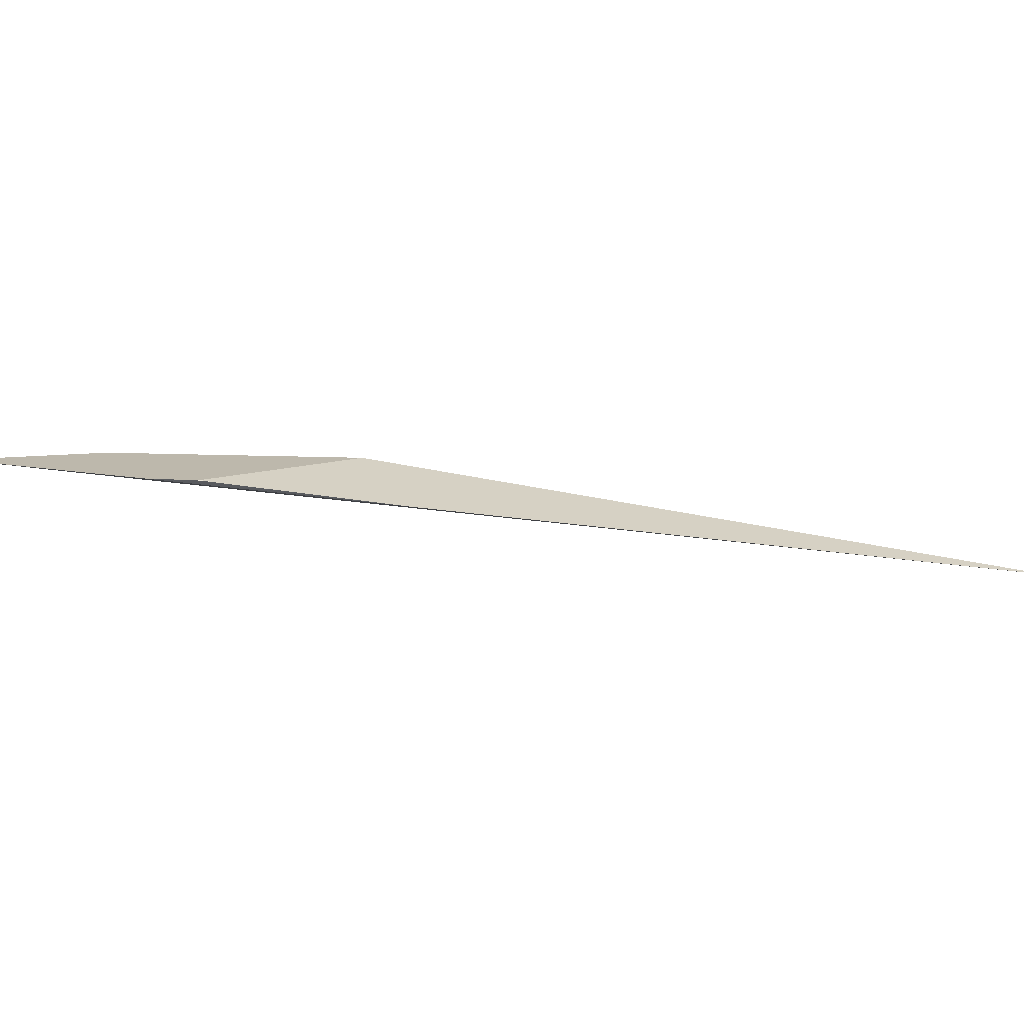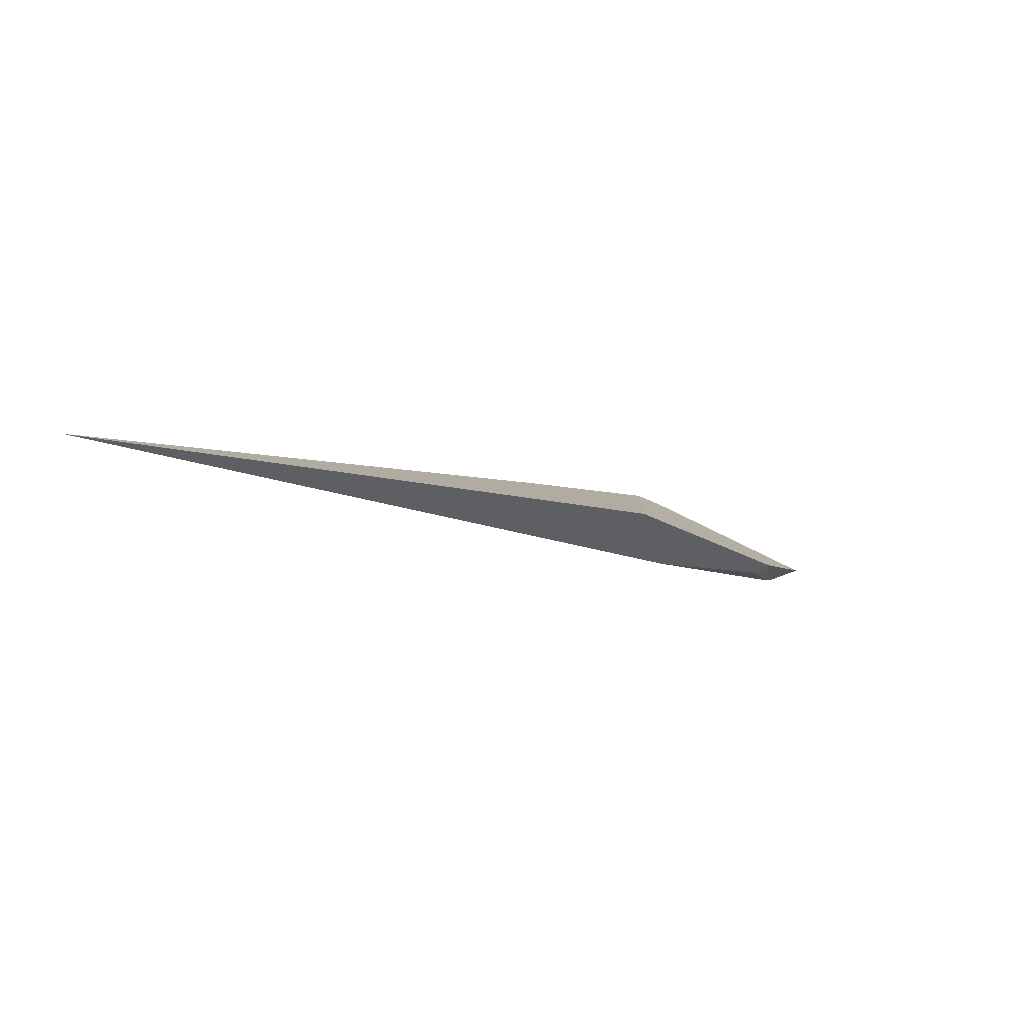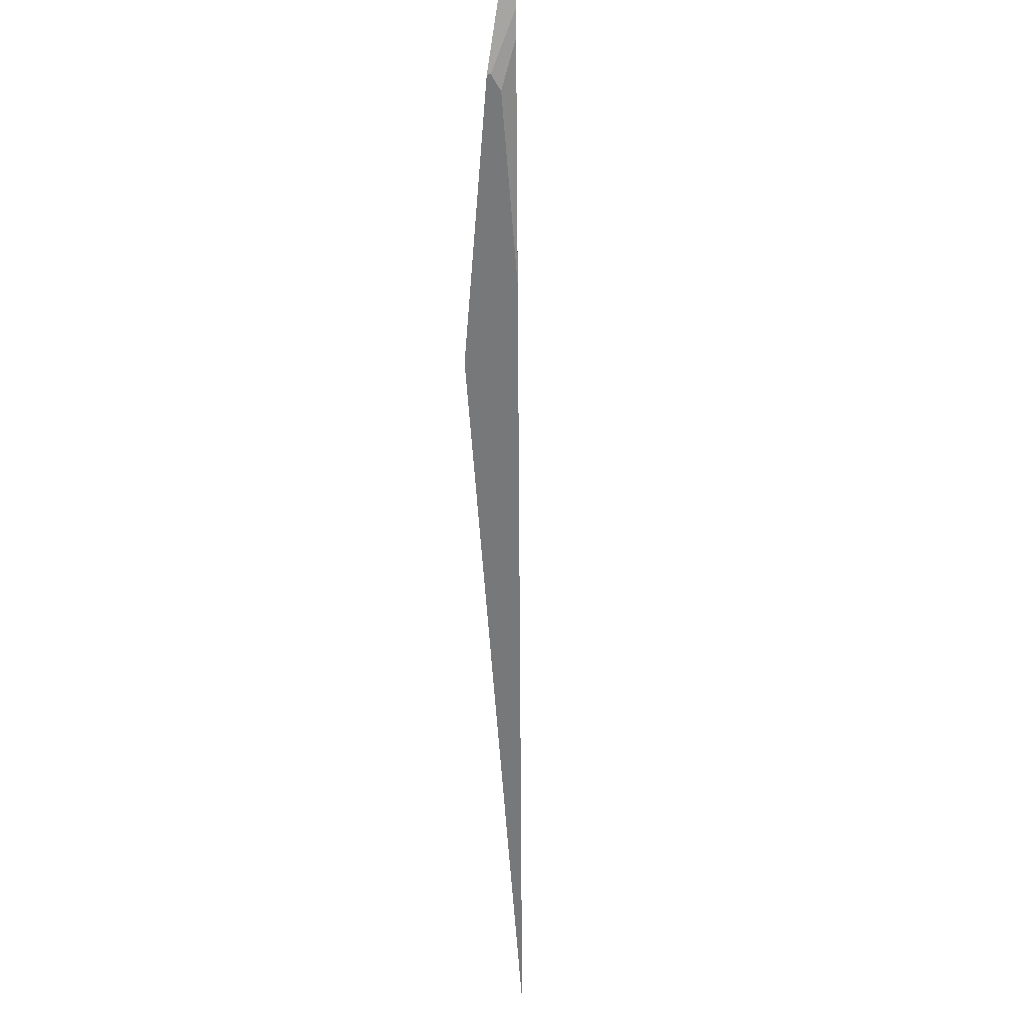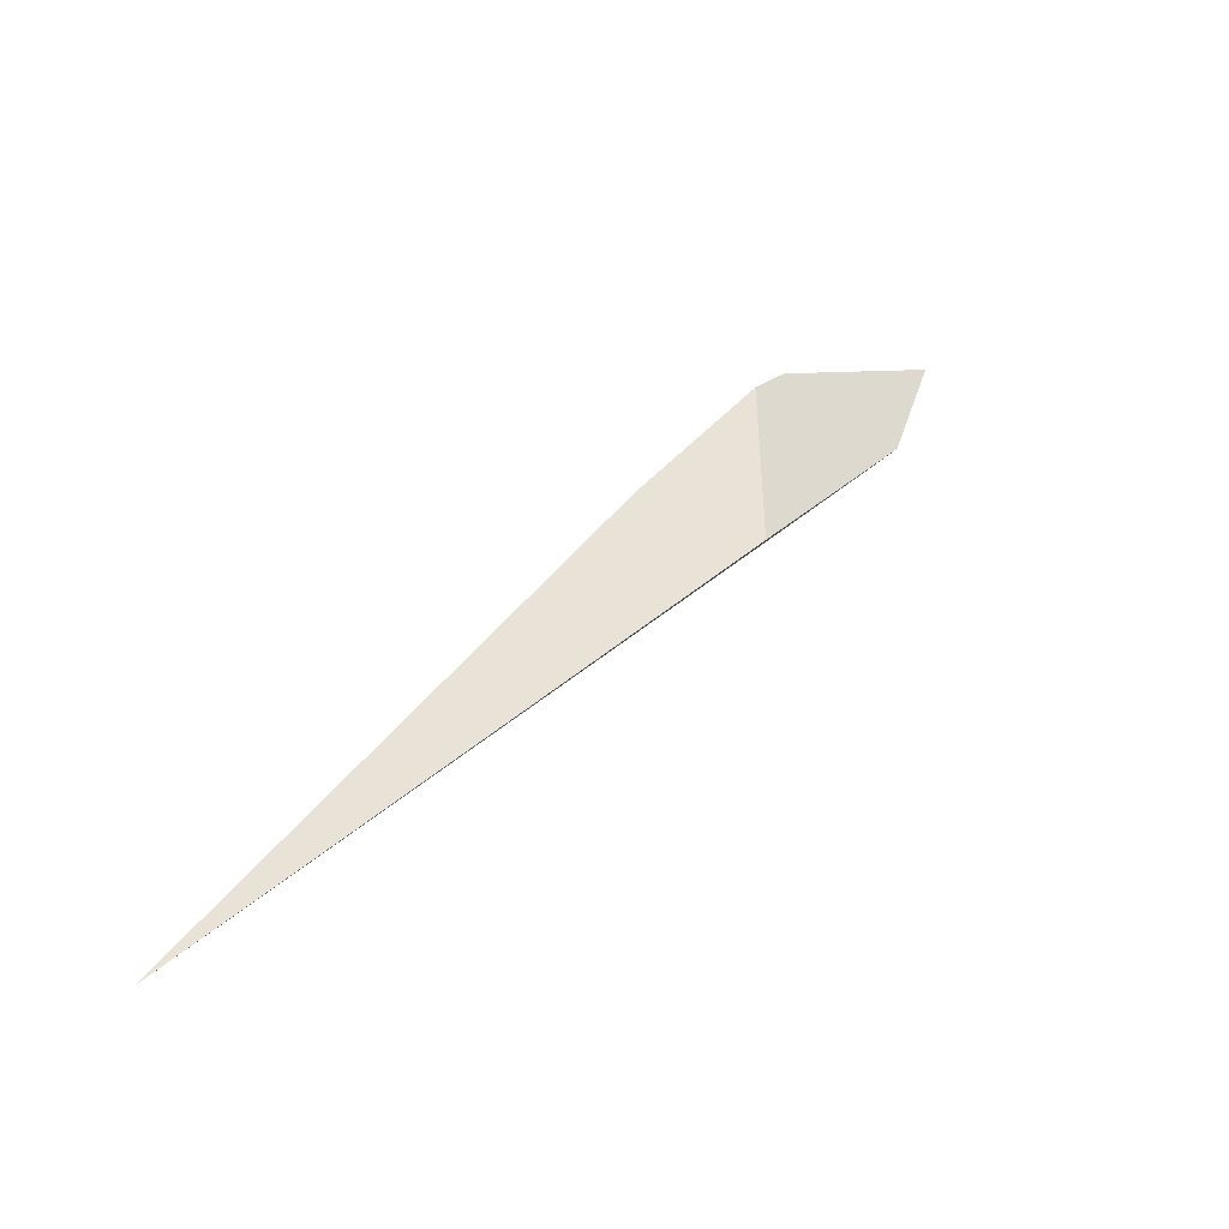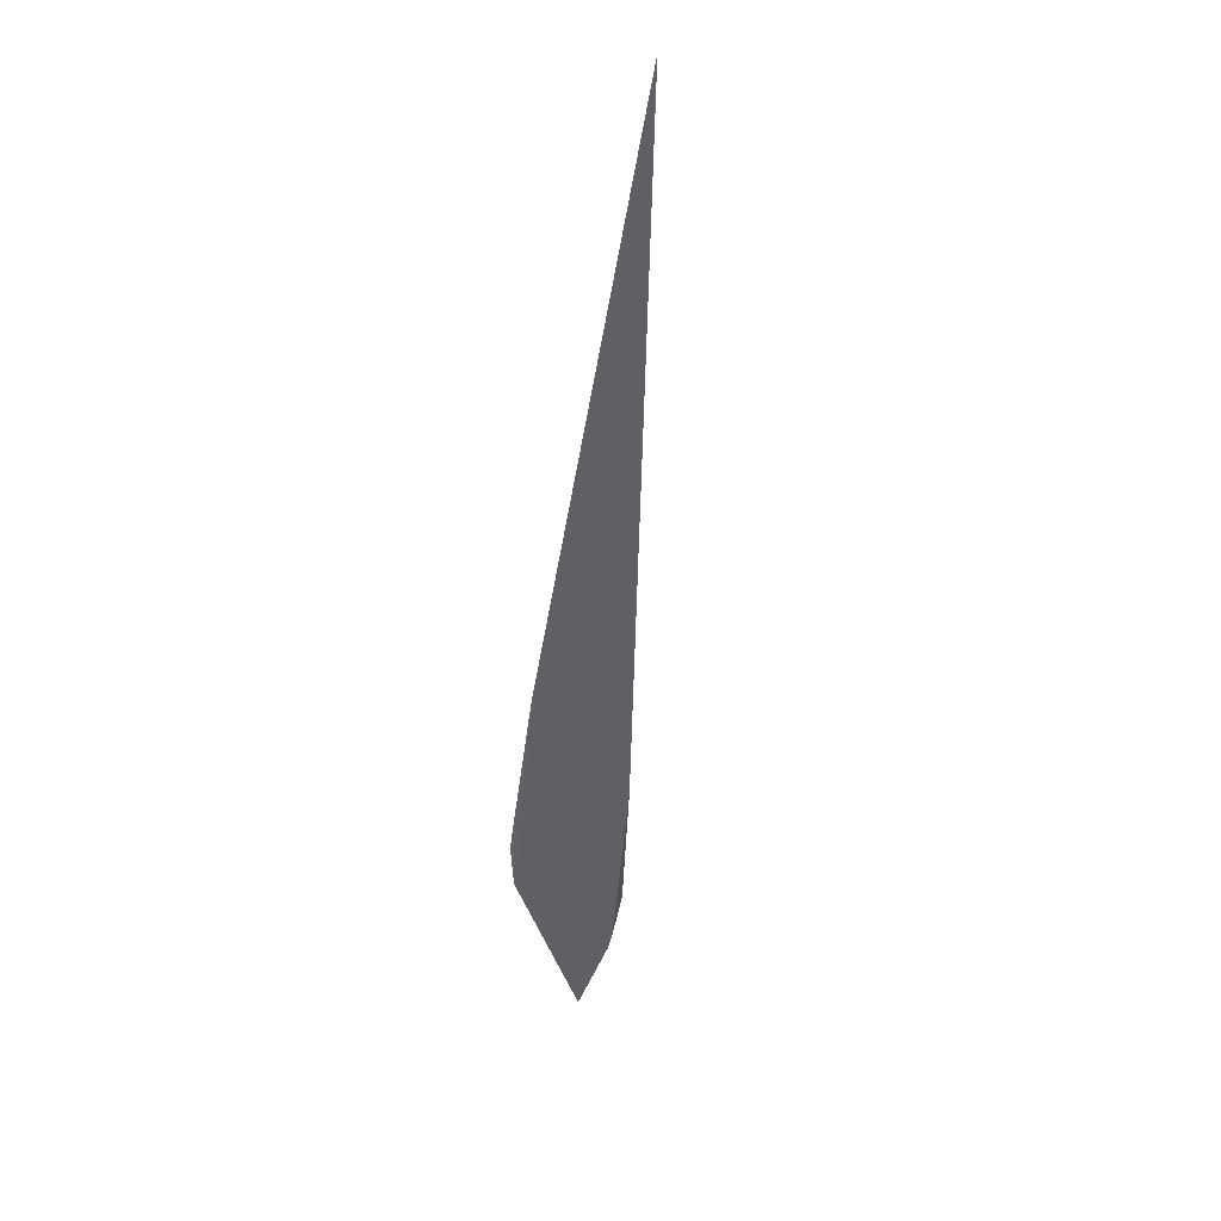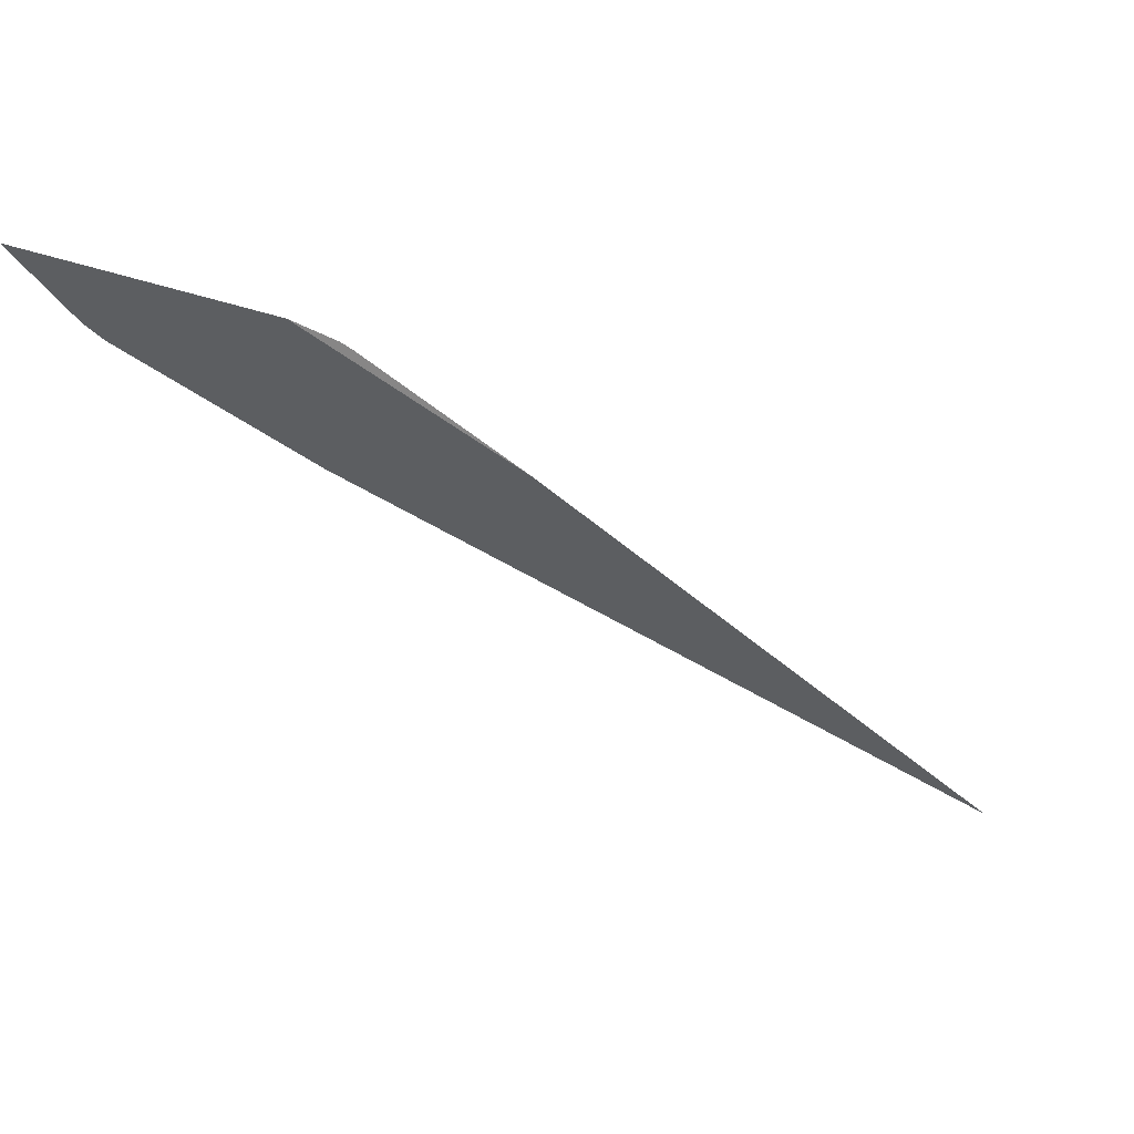
<metadata>
{"format":"obj","ext":"obj","renderer":"f3d","projection":"perspective","resolution":1024,"background":"white","views":[{"elev":-5.8,"azim":42.4,"up":"+Y"},{"elev":-67.5,"azim":135.3,"up":"+Z"},{"elev":-14.9,"azim":-97.6,"up":"+Z"},{"elev":-29.4,"azim":128.5,"up":"+Z"},{"elev":-50.2,"azim":133.0,"up":"+Y"},{"elev":51.4,"azim":-13.2,"up":"+Z"}]}
</metadata>
<code>
o WoodenBrokenPlanks_511
v -156.2 14.19 -201.5
v -134.6 9.122 -223
v -159 12.61 -199.4
v -164.4 14.27 -193.8
v -164.1 13.87 -194.3
v -164.4 14.4 -193.8
v -157.9 12.68 -193.8
v -158.1 12.68 -193.7
v -157.7 12.62 -194.1
v -152.3 11.69 -200.5
v -165.1 13.49 -192.8
v -167.6 13.86 -188.4
v -159.6 12.75 -192.3
v -165.7 13.58 -191.9
f 1 2 3 4
f 3 5 4
f 1 4 6
f 2 1 9 10
f 9 1 7
f 6 12 13 8
f 7 1 6 8
f 11 14 4 5
f 6 4 14 12
f 3 2 10 12
f 10 13 12
f 12 14 11 3
f 7 8 9
f 5 3 11
f 9 8 13 10

</code>
